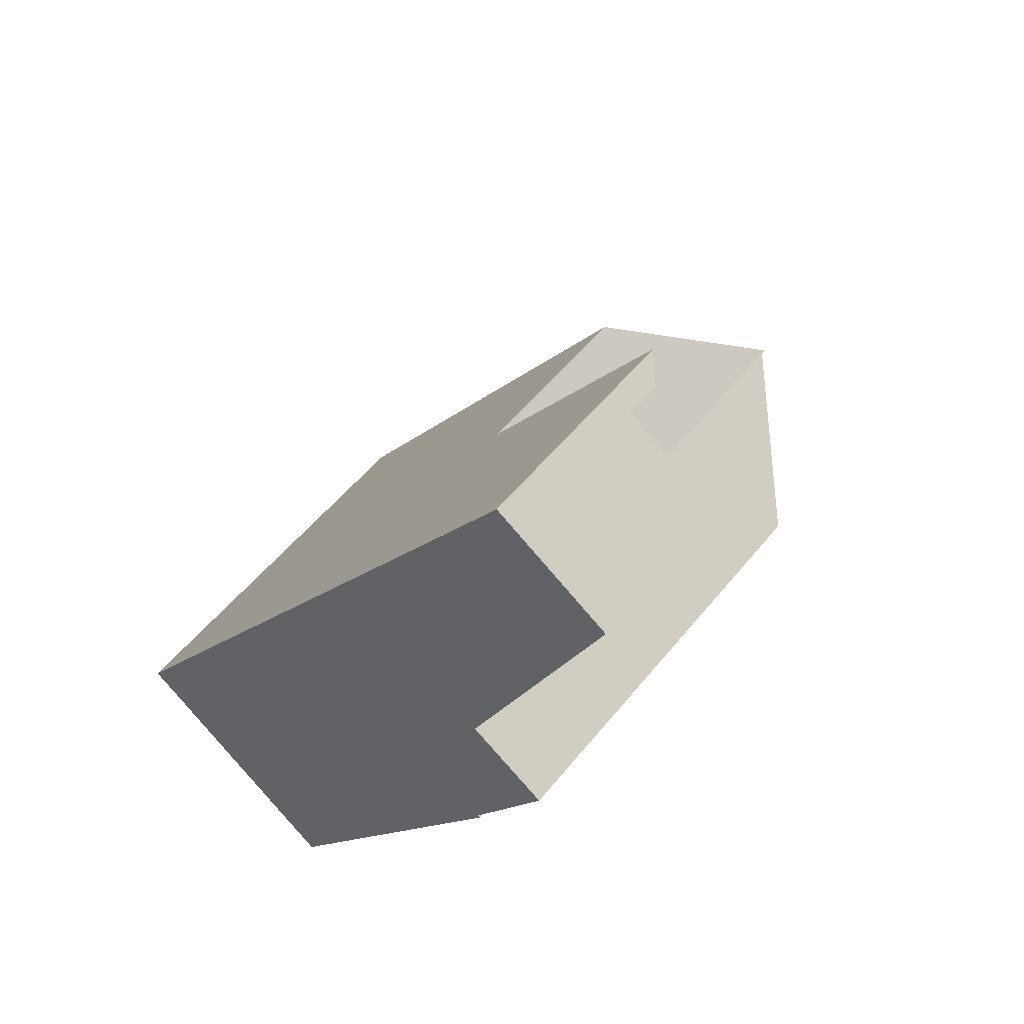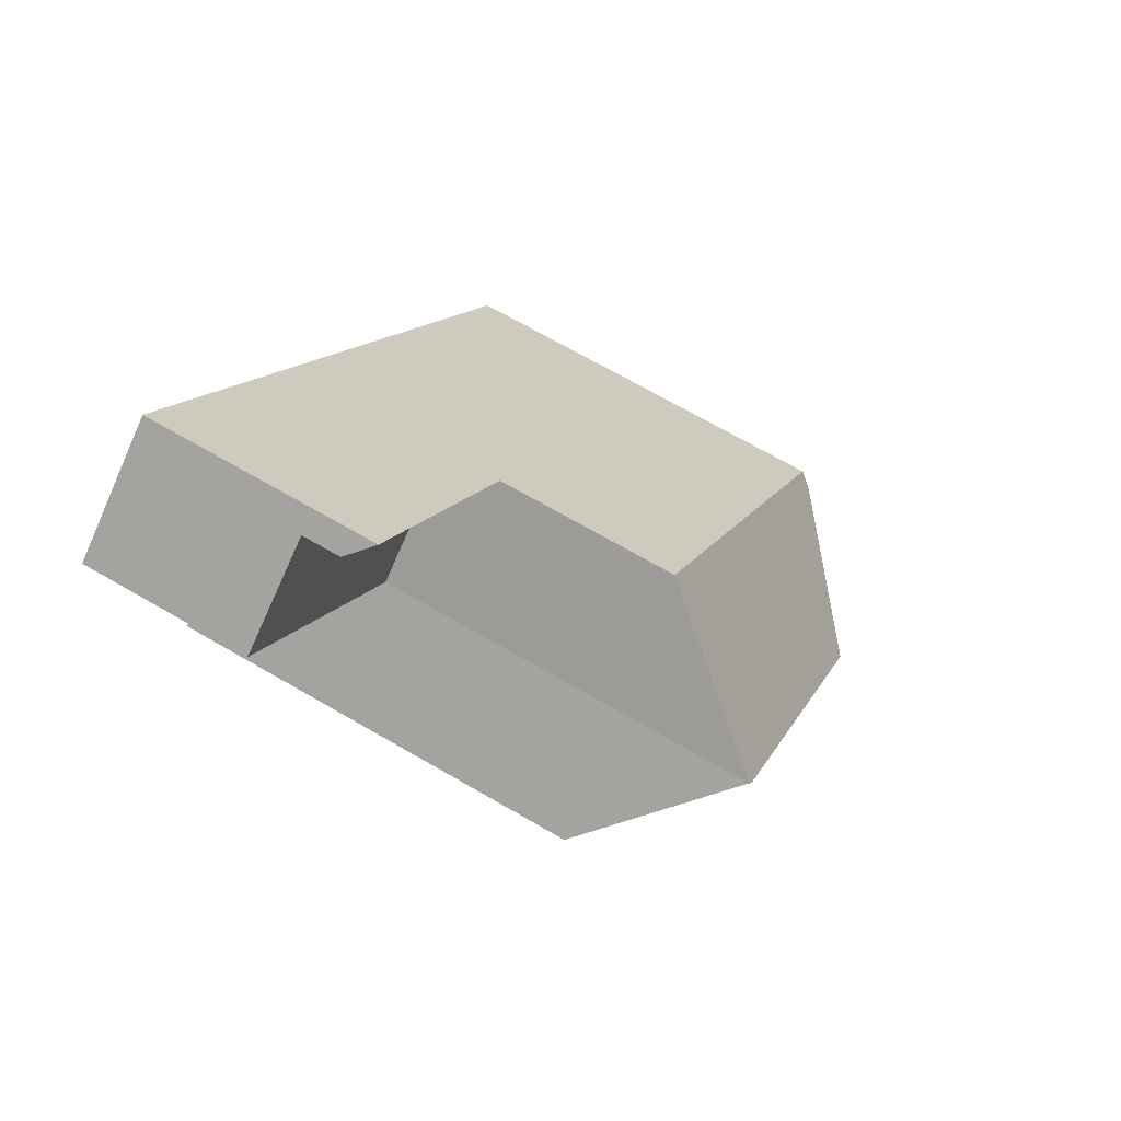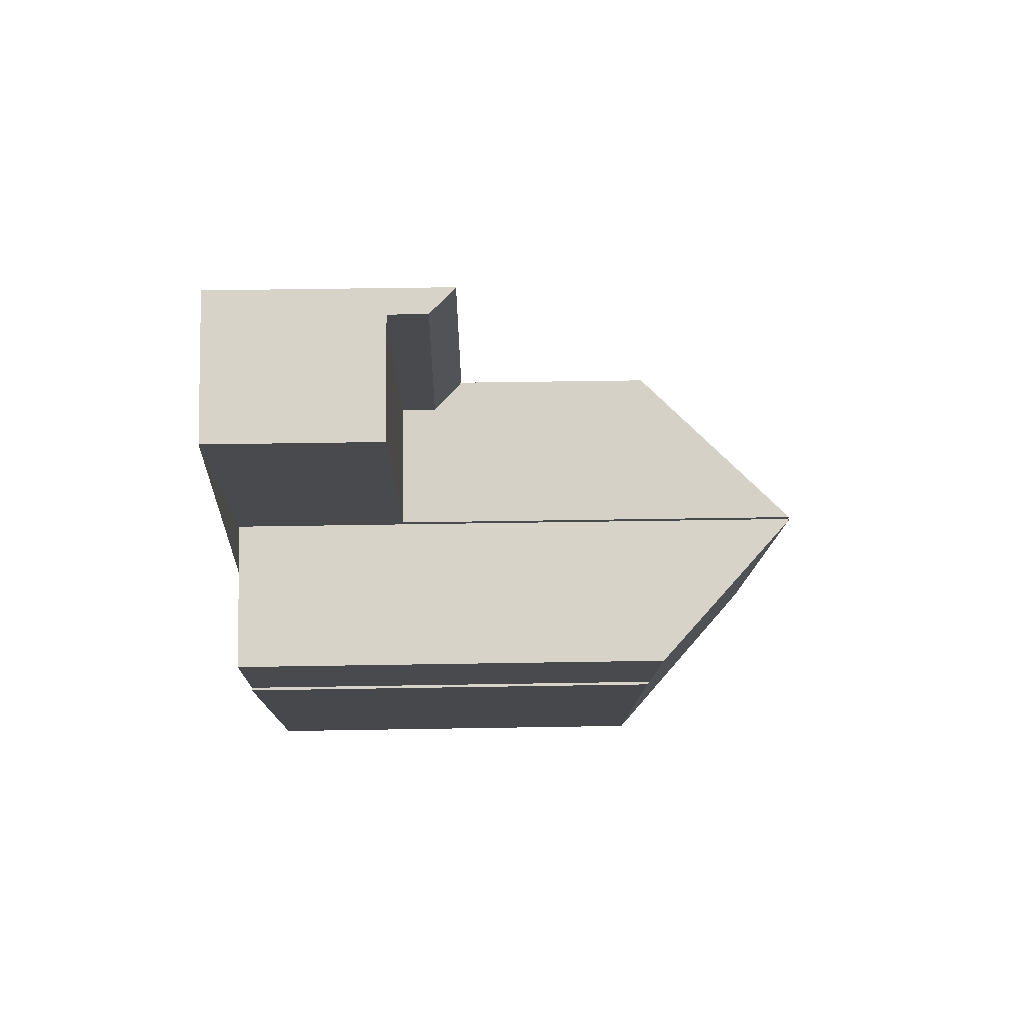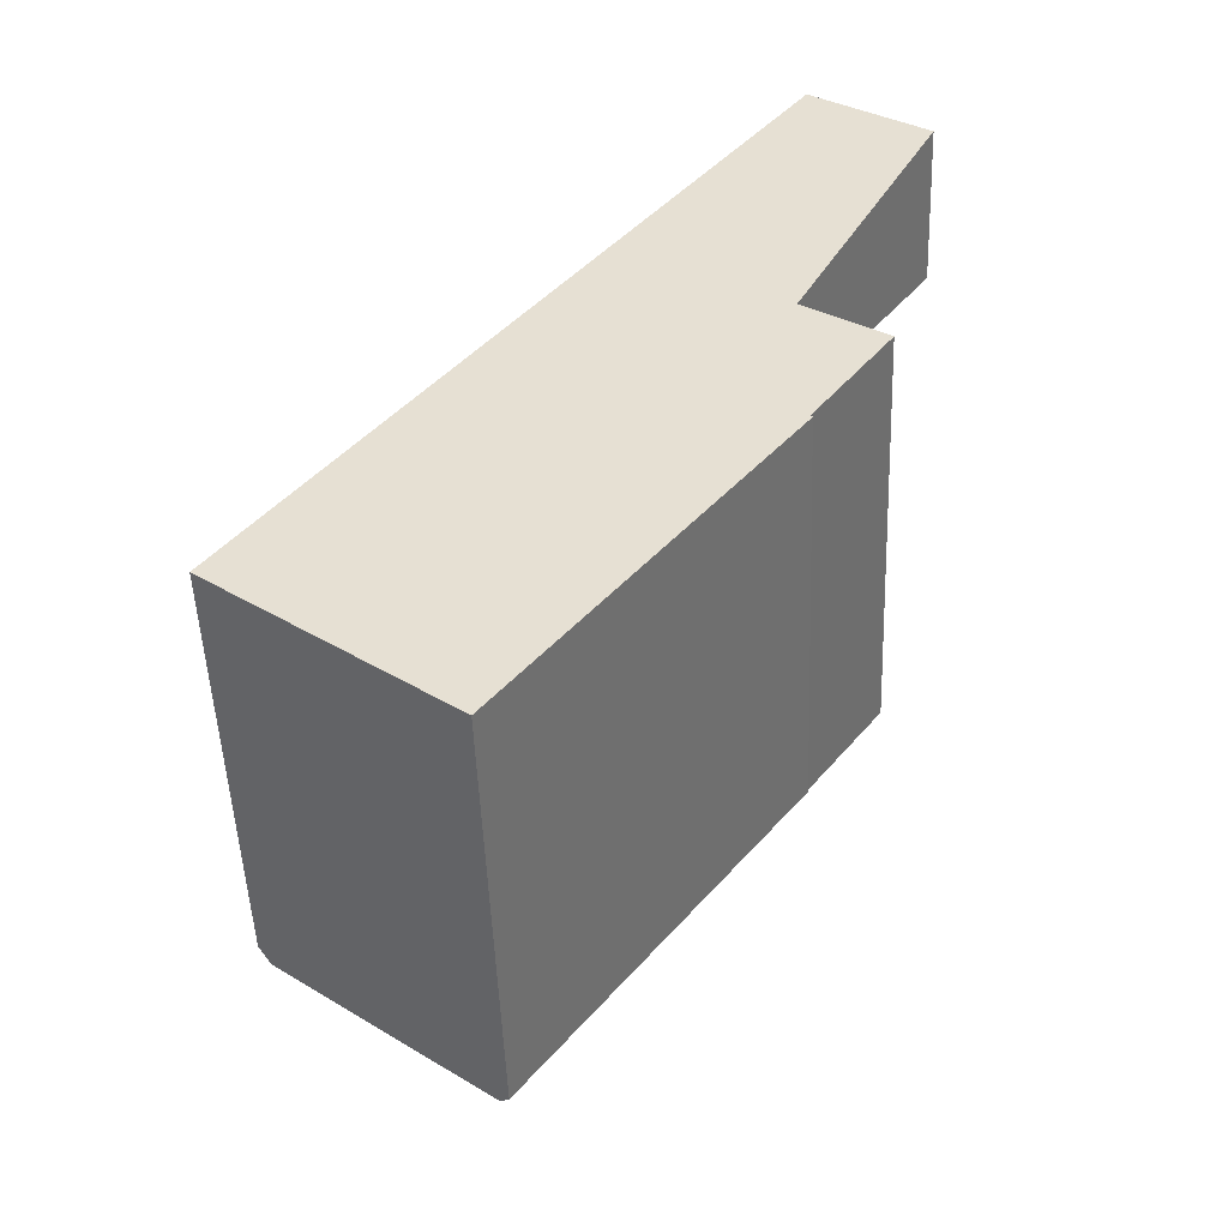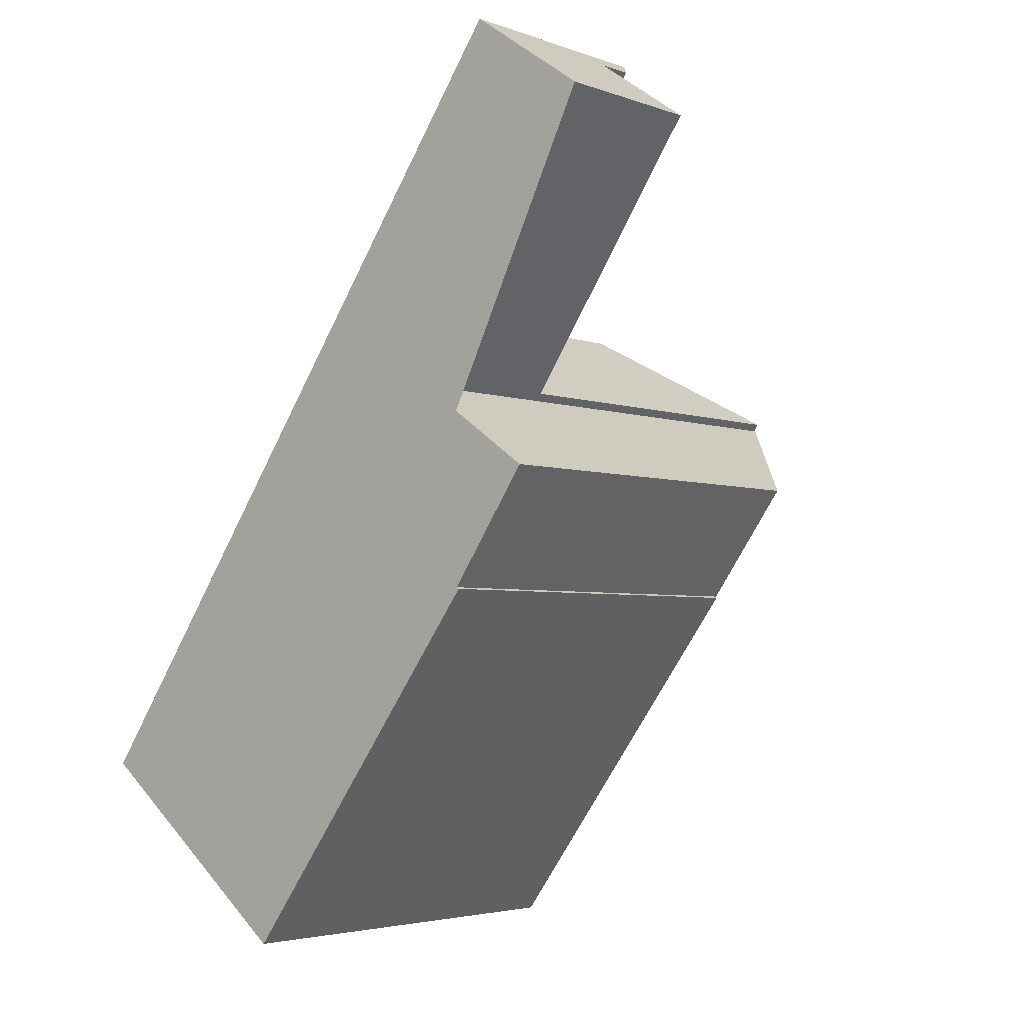
<metadata>
{"format":"obj","ext":"obj","renderer":"f3d","projection":"perspective","resolution":1024,"background":"white","views":[{"elev":52.3,"azim":-142.5,"up":"+Y"},{"elev":70.5,"azim":-60.0,"up":"+Y"},{"elev":41.9,"azim":-91.2,"up":"+Y"},{"elev":-50.4,"azim":-177.8,"up":"+Y"},{"elev":-3.8,"azim":-139.5,"up":"+Y"}]}
</metadata>
<code>
v -469.8 -1487 8.433
v -475.1 -1480 8.44
v -475 -1480 8.492
v -476.6 -1477 8.581
v -465.3 -1483 8.359
v -474.2 -1476 11.22
v -477.9 -1470 3.286
v -475.6 -1469 4.538
v -474.2 -1476 11.24
v -468.8 -1483 11.17
v -469.6 -1487 8.631
v -471.3 -1480 11.2
v -474.2 -1476 11.24
v -469.6 -1487 8.631
v -468.8 -1483 11.17
v -468.8 -1483 11.17
v -465.5 -1483 8.643
v -474.3 -1476 11.22
v -472 -1474 8.27
v -476.6 -1470 3.294
v -476.4 -1469 3.295
v -476.6 -1470 3.294
v -476 -1469 3.297
v -474.3 -1476 3.344
v -465.5 -1483 8.643
v -476 -1469 4.049
v -473 -1475 3.351
v -472 -1474 4.567
v -475.2 -1469 4.541
v -465.4 -1483 8.535
v -472.1 -1474 8.327
v -472.1 -1474 4.511
v -471.3 -1480 11.2
v -477.8 -1470 3.287
v -468.9 -1483 11.07
v -467.6 -1485 8.637
v -468.9 -1483 11.07
v -474.2 -1476 3.344
v -474.2 -1476 11.11
v -477.8 -1470 3.288
v -477.9 -1471 3.287
v -466 -1483 9.04
v -476 -1469 3.297
v -466 -1483 9.04
v -472.5 -1474 8.838
v -472.5 -1474 4.016
v -472.5 -1474 3.354
v -465.8 -1484 8.642
v -476 -1469 4.049
v -477.3 -1470 3.29
v -477.3 -1470 3.29
v -467.5 -1483 10.14
v -473.6 -1475 3.348
v -466.7 -1484 8.64
v -467.5 -1483 10.14
v -473.6 -1475 10.3
v -472 -1474 4.567
v -472.1 -1474 4.511
v -472 -1474 8.27
v -472.1 -1474 8.327
v -472.5 -1474 4.016
v -472.5 -1474 3.354
v -472.5 -1474 3.354
v -473 -1475 3.351
v -473.6 -1475 3.348
v -472.5 -1474 4.016
v -472.5 -1474 8.838
v -474.2 -1476 3.344
v -474.3 -1476 3.344
v -474.2 -1476 11.11
v -474.3 -1476 11.22
v -473.6 -1475 10.3
v -469.6 -1487 8.675
v -467.6 -1485 8.681
v -465.6 -1483 8.687
v -466.7 -1484 8.684
v -469.6 -1487 8.675
v -469.8 -1487 8.433
v -465.6 -1483 8.687
v -465.8 -1484 8.687
v -465.3 -1483 8.358
v -465.4 -1483 8.534
v -476.6 -1477 8.595
v -472.3 -1483 8.437
v -469.8 -1487 8.433
v -469.8 -1487 8.433
v -469.8 -1487 0
v -469.8 -1487 0
v -475 -1480 8.492
v -475.1 -1480 8.44
v -475.1 -1480 0
v -475 -1480 0
v -476.6 -1477 8.581
v -475 -1480 8.492
v -475 -1480 0
v -476.6 -1477 0
v -476.6 -1477 8.595
v -476.6 -1477 8.581
v -476.6 -1477 0
v -476.6 -1477 0
v -465.4 -1483 8.535
v -465.3 -1483 8.359
v -465.3 -1483 0
v -465.4 -1483 0
v -474.3 -1476 11.22
v -474.2 -1476 11.22
v -474.2 -1476 0
v -474.3 -1476 0
v -477.8 -1470 3.287
v -477.9 -1470 3.286
v -477.9 -1470 0
v -477.8 -1470 0
v -475.2 -1469 4.541
v -475.6 -1469 4.538
v -475.6 -1469 0
v -475.2 -1469 0
v -469.8 -1487 8.433
v -469.6 -1487 8.631
v -469.6 -1487 -1.776e-15
v -469.8 -1487 0
v -474.2 -1476 11.22
v -474.2 -1476 11.24
v -474.2 -1476 0
v -474.2 -1476 0
v -465.8 -1484 8.642
v -465.5 -1483 8.643
v -465.5 -1483 0
v -465.8 -1484 0
v -476.4 -1469 3.295
v -476.6 -1470 3.294
v -476.6 -1470 0
v -476.4 -1469 -4.441e-16
v -476 -1469 3.297
v -476.4 -1469 3.295
v -476.4 -1469 -4.441e-16
v -476 -1469 0
v -472 -1474 4.567
v -475.2 -1469 4.541
v -475.2 -1469 0
v -472 -1474 -8.882e-16
v -465.5 -1483 8.643
v -465.4 -1483 8.535
v -465.4 -1483 0
v -465.5 -1483 0
v -477.3 -1470 3.29
v -477.8 -1470 3.287
v -477.8 -1470 0
v -477.3 -1470 0
v -469.6 -1487 8.631
v -467.6 -1485 8.637
v -467.6 -1485 0
v -469.6 -1487 -1.776e-15
v -477.9 -1470 3.286
v -477.9 -1471 3.287
v -477.9 -1471 0
v -477.9 -1470 0
v -466.7 -1484 8.64
v -465.8 -1484 8.642
v -465.8 -1484 0
v -466.7 -1484 0
v -475.6 -1469 4.538
v -476 -1469 4.049
v -476 -1469 -8.882e-16
v -475.6 -1469 0
v -476.6 -1470 3.294
v -477.3 -1470 3.29
v -477.3 -1470 0
v -476.6 -1470 0
v -467.6 -1485 8.637
v -466.7 -1484 8.64
v -466.7 -1484 0
v -467.6 -1485 0
v -465.3 -1483 8.358
v -472 -1474 8.27
v -472 -1474 0
v -465.3 -1483 0
v -477.9 -1471 3.287
v -474.3 -1476 3.344
v -474.3 -1476 0
v -477.9 -1471 0
v -472.3 -1483 8.437
v -469.8 -1487 8.433
v -469.8 -1487 0
v -472.3 -1483 0
v -465.3 -1483 8.359
v -465.3 -1483 8.358
v -465.3 -1483 0
v -465.3 -1483 0
v -474.2 -1476 11.24
v -476.6 -1477 8.595
v -476.6 -1477 0
v -474.2 -1476 0
v -475.1 -1480 8.44
v -472.3 -1483 8.437
v -472.3 -1483 0
v -475.1 -1480 0
v -465.3 -1483 0
v -469.8 -1487 0
v -475.1 -1480 0
v -475 -1480 0
v -476.6 -1477 0
v -474.2 -1476 0
v -477.9 -1470 0
v -475.6 -1469 0
f 51 20 22 50
f 74 36 14 73
f 58 29 57
f 12 10 37
f 32 28 19 31
f 22 20 21
f 61 26 23 63
f 46 32 31 45
f 41 7 34 40
f 76 54 36 74
f 84 2 3 4 83
f 39 18 24 38
f 65 50 22 64
f 66 49 8 29 58
f 69 41 40 68
f 64 22 21 43 62
f 53 27 46 45 56
f 46 27 47
f 79 17 48 80
f 50 40 34 51
f 80 48 54 76
f 68 40 50 65
f 56 39 38 53
f 82 60 59 81
f 75 44 67 60 82
f 70 33 13 6 71
f 67 44 55 72
f 72 55 15 33 70
f 73 35 74
f 74 35 16 52 76
f 77 11 1 78
f 80 42 79
f 76 52 42 80
f 81 5 30 82
f 82 30 25 75
f 83 9 12 37 77 78 84
f 86 87 88 85
f 90 91 92 89
f 94 95 96 93
f 98 99 100 97
f 102 103 104 101
f 106 107 108 105
f 110 111 112 109
f 114 115 116 113
f 118 119 120 117
f 122 123 124 121
f 126 127 128 125
f 130 131 132 129
f 134 135 136 133
f 138 139 140 137
f 142 143 144 141
f 146 147 148 145
f 150 151 152 149
f 154 155 156 153
f 158 159 160 157
f 162 163 164 161
f 166 167 168 165
f 170 171 172 169
f 174 175 176 173
f 178 179 180 177
f 182 183 184 181
f 186 187 188 185
f 190 191 192 189
f 194 195 196 193
f 198 199 200 201 202 203 204 197

</code>
